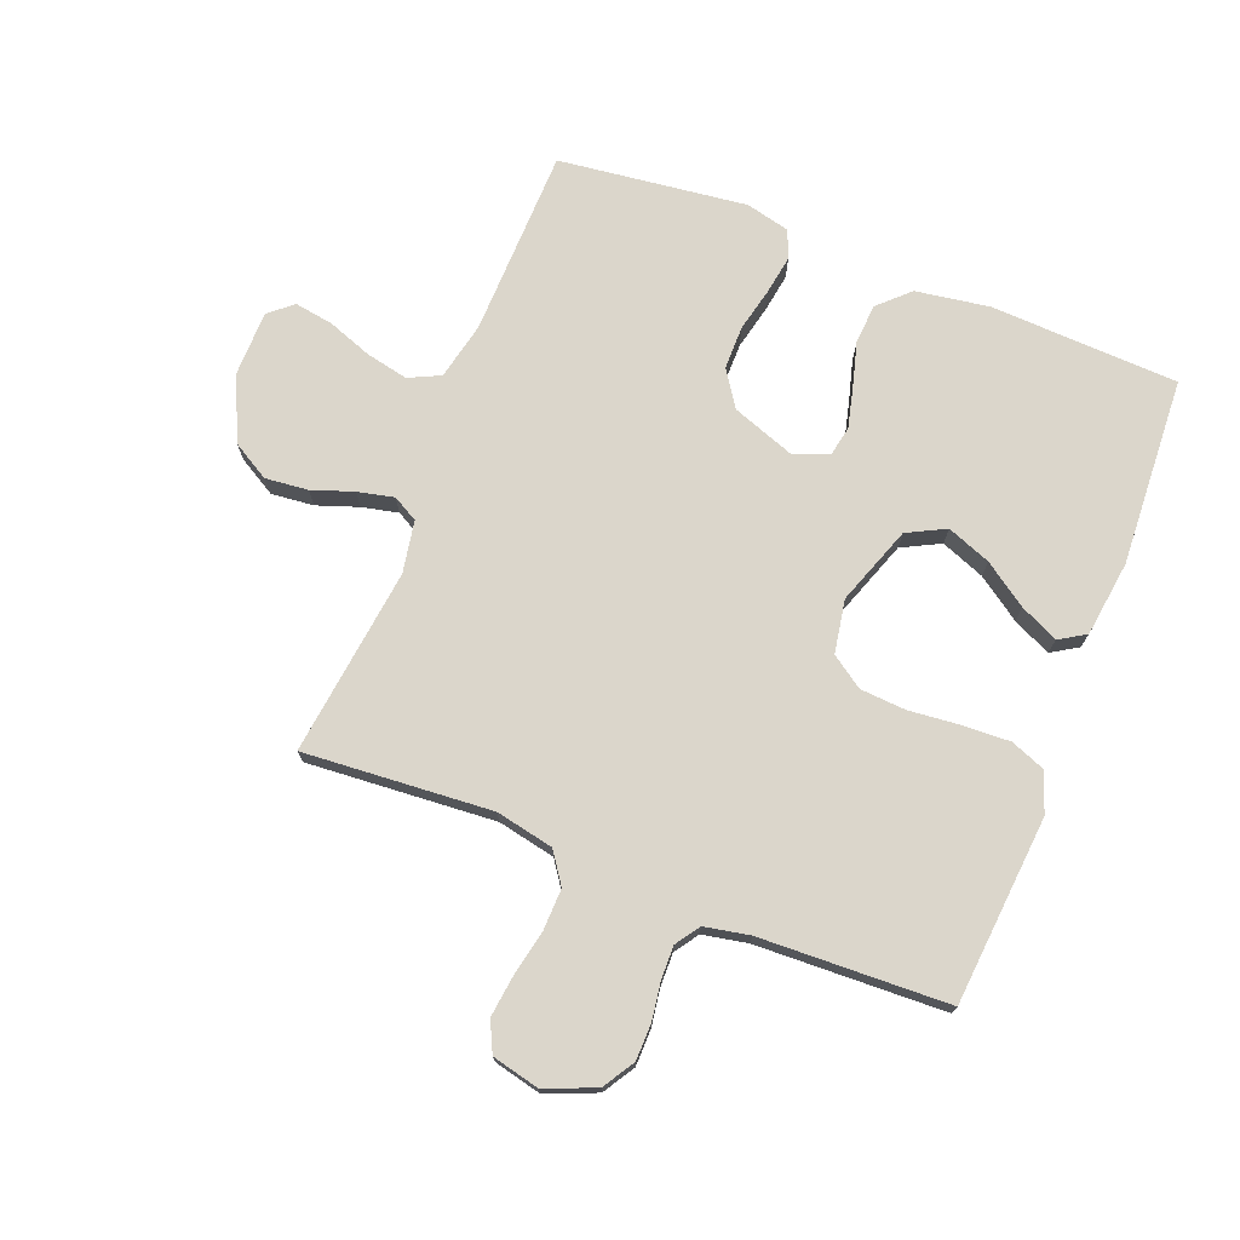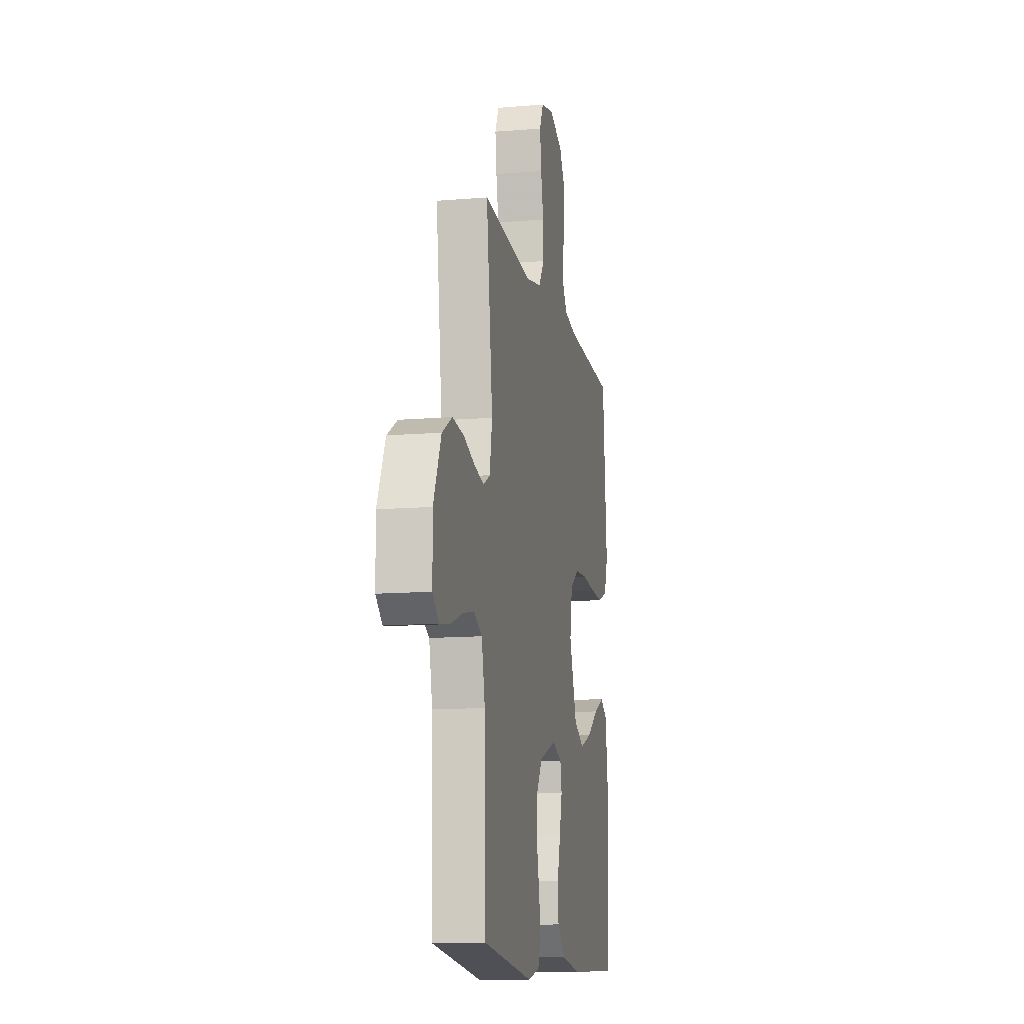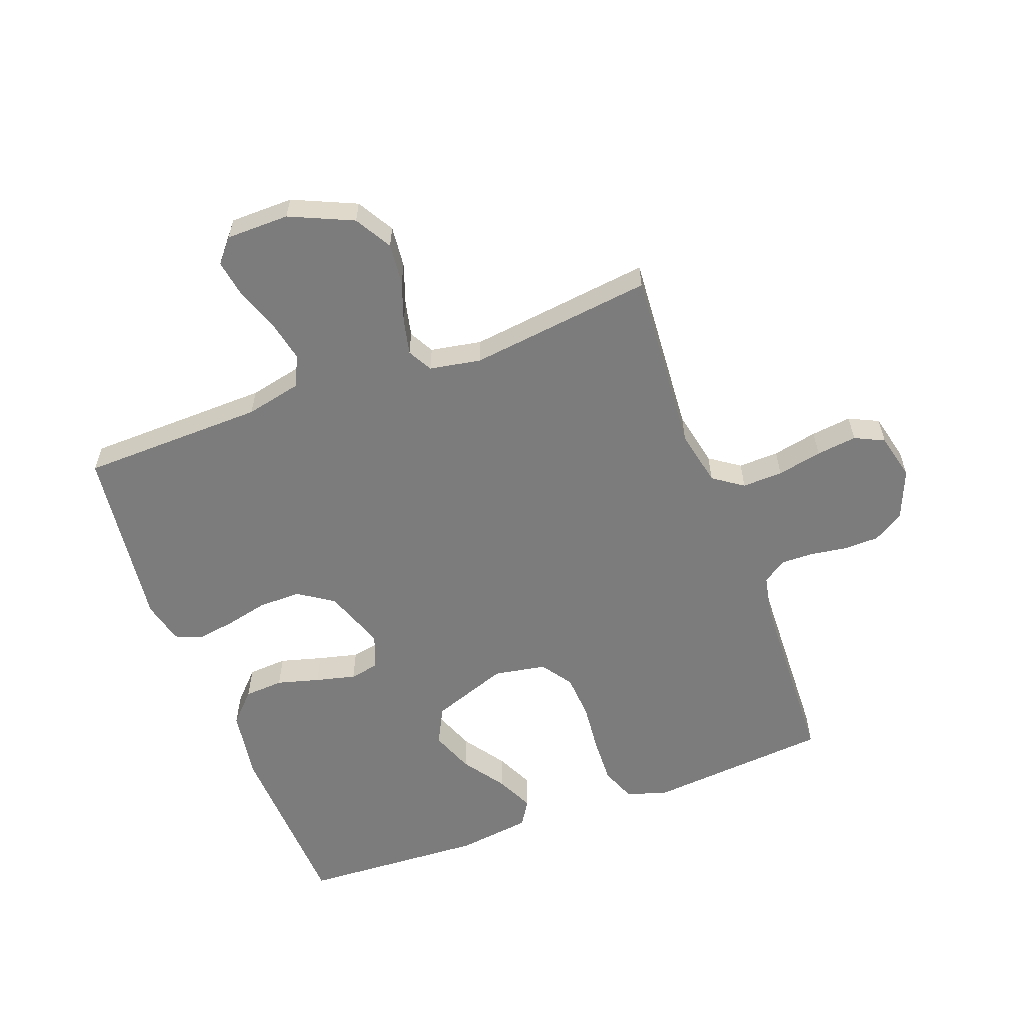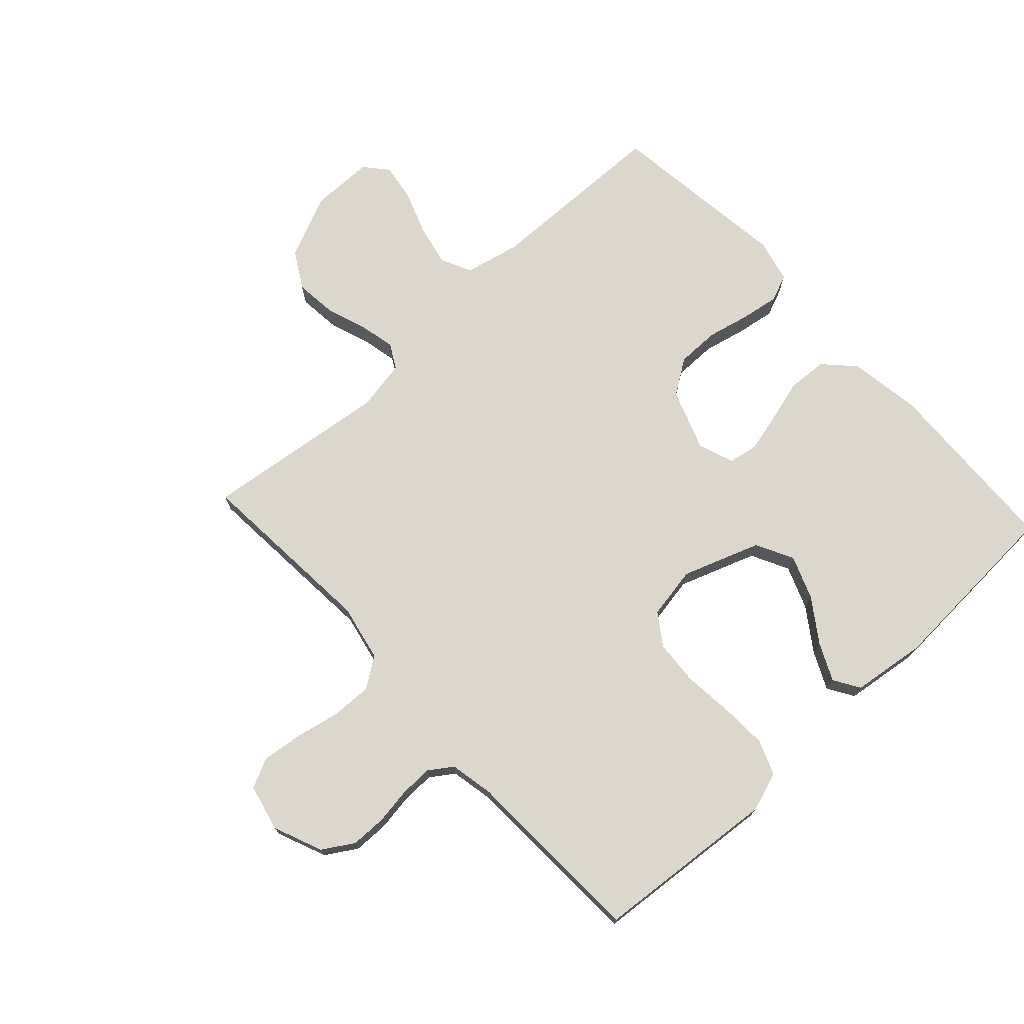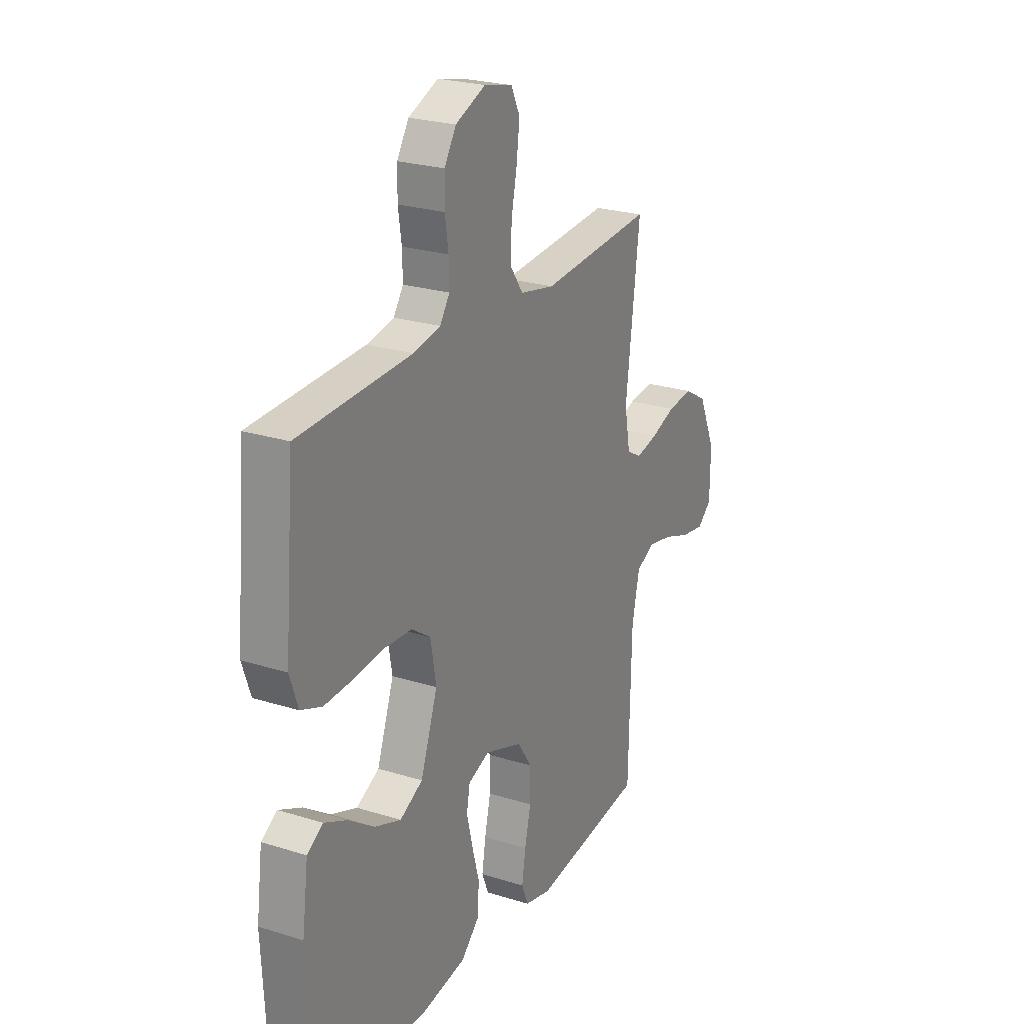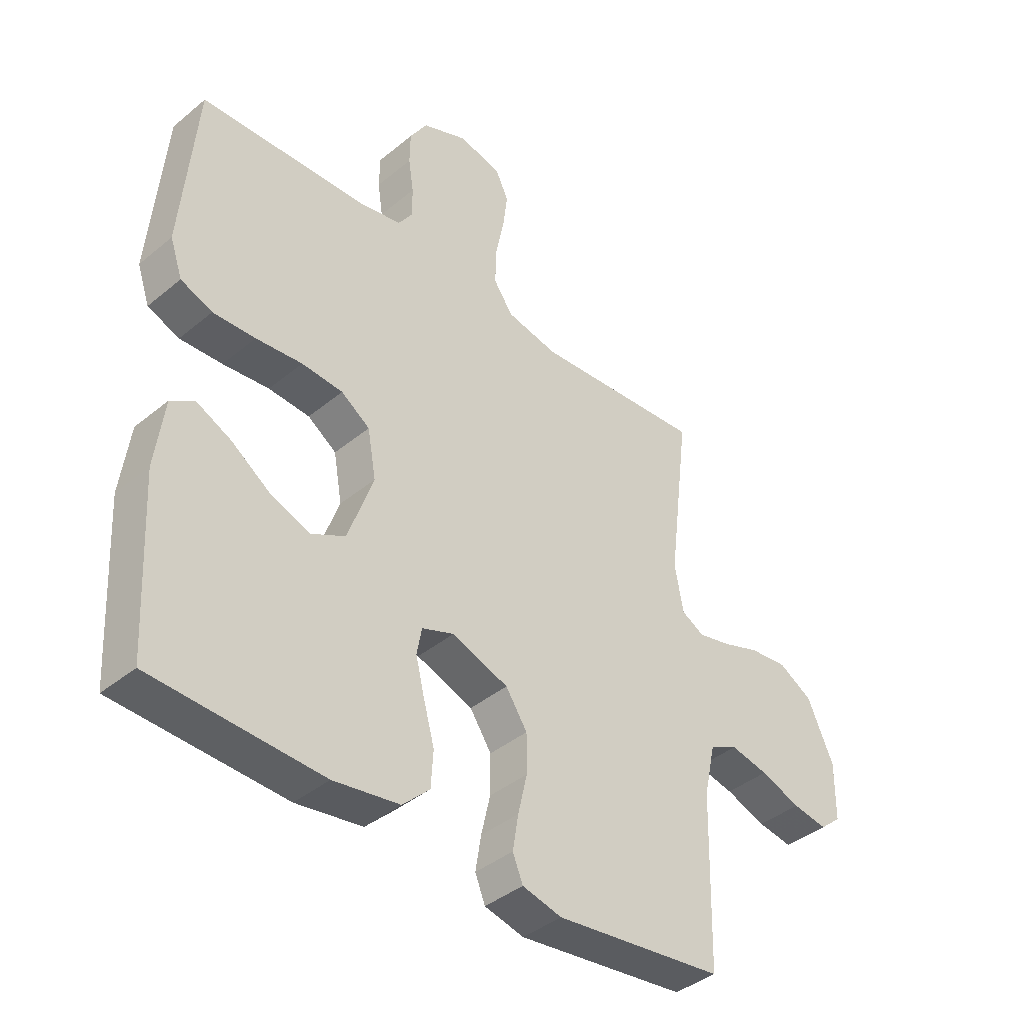
<metadata>
{"format":"obj","ext":"obj","renderer":"f3d","projection":"perspective","resolution":1024,"background":"white","views":[{"elev":73.6,"azim":21.4,"up":"+Y"},{"elev":-12.4,"azim":-78.9,"up":"+Z"},{"elev":-58.8,"azim":-69.6,"up":"+Y"},{"elev":73.2,"azim":47.3,"up":"+Y"},{"elev":24.4,"azim":117.3,"up":"+Z"},{"elev":-40.2,"azim":135.4,"up":"+Z"}]}
</metadata>
<code>
v -0.5 0.07 -0.5
v -0.507 0.07 -0.2
v -0.527 0.07 -0.109
v -0.577 0.07 -0.085
v -0.644 0.07 -0.099
v -0.715 0.07 -0.125
v -0.777 0.07 -0.135
v -0.815 0.07 -0.103
v -0.816 0.07 0
v -0.77 0.07 0.103
v -0.71 0.07 0.138
v -0.642 0.07 0.131
v -0.576 0.07 0.108
v -0.518 0.07 0.095
v -0.478 0.07 0.117
v -0.463 0.07 0.2
v -0.5 0.07 0.5
v -0.2 0.07 0.478
v -0.108 0.07 0.497
v -0.074 0.07 0.546
v -0.076 0.07 0.612
v -0.091 0.07 0.685
v -0.099 0.07 0.751
v -0.076 0.07 0.799
v 0 0.07 0.817
v 0.08 0.07 0.784
v 0.111 0.07 0.734
v 0.112 0.07 0.676
v 0.103 0.07 0.616
v 0.102 0.07 0.563
v 0.128 0.07 0.525
v 0.2 0.07 0.511
v 0.5 0.07 0.5
v 0.526 0.07 0.2
v 0.504 0.07 0.136
v 0.448 0.07 0.114
v 0.373 0.07 0.117
v 0.291 0.07 0.125
v 0.218 0.07 0.12
v 0.167 0.07 0.085
v 0.152 0.07 0
v 0.197 0.07 -0.126
v 0.258 0.07 -0.157
v 0.328 0.07 -0.13
v 0.397 0.07 -0.082
v 0.458 0.07 -0.053
v 0.5 0.07 -0.079
v 0.516 0.07 -0.2
v 0.5 0.07 -0.5
v 0.2 0.07 -0.513
v 0.083 0.07 -0.495
v 0.035 0.07 -0.449
v 0.031 0.07 -0.385
v 0.05 0.07 -0.316
v 0.066 0.07 -0.251
v 0.057 0.07 -0.203
v 0 0.07 -0.182
v -0.1 0.07 -0.218
v -0.138 0.07 -0.275
v -0.138 0.07 -0.344
v -0.122 0.07 -0.414
v -0.112 0.07 -0.476
v -0.13 0.07 -0.52
v -0.2 0.07 -0.537
v -0.5 0 -0.5
v -0.507 0 -0.2
v -0.527 0 -0.109
v -0.577 0 -0.085
v -0.644 0 -0.099
v -0.715 0 -0.125
v -0.777 0 -0.135
v -0.815 0 -0.103
v -0.816 0 0
v -0.77 0 0.103
v -0.71 0 0.138
v -0.642 0 0.131
v -0.576 0 0.108
v -0.518 0 0.095
v -0.478 0 0.117
v -0.463 0 0.2
v -0.5 0 0.5
v -0.2 0 0.478
v -0.108 0 0.497
v -0.074 0 0.546
v -0.076 0 0.612
v -0.091 0 0.685
v -0.099 0 0.751
v -0.076 0 0.799
v 0 0 0.817
v 0.08 0 0.784
v 0.111 0 0.734
v 0.112 0 0.676
v 0.103 0 0.616
v 0.102 0 0.563
v 0.128 0 0.525
v 0.2 0 0.511
v 0.5 0 0.5
v 0.526 0 0.2
v 0.504 0 0.136
v 0.448 0 0.114
v 0.373 0 0.117
v 0.291 0 0.125
v 0.218 0 0.12
v 0.167 0 0.085
v 0.152 0 0
v 0.197 0 -0.126
v 0.258 0 -0.157
v 0.328 0 -0.13
v 0.397 0 -0.082
v 0.458 0 -0.053
v 0.5 0 -0.079
v 0.516 0 -0.2
v 0.5 0 -0.5
v 0.2 0 -0.513
v 0.083 0 -0.495
v 0.035 0 -0.449
v 0.031 0 -0.385
v 0.05 0 -0.316
v 0.066 0 -0.251
v 0.057 0 -0.203
v 0 0 -0.182
v -0.1 0 -0.218
v -0.138 0 -0.275
v -0.138 0 -0.344
v -0.122 0 -0.414
v -0.112 0 -0.476
v -0.13 0 -0.52
v -0.2 0 -0.537
f 64 1 2
f 63 64 2
f 62 63 2
f 61 62 2
f 60 61 2
f 59 60 2 3
f 58 59 3 4
f 57 58 4
f 52 53 54
f 51 52 54
f 50 51 54
f 49 50 54
f 48 49 54
f 47 48 54
f 46 47 54
f 44 45 46
f 44 46 54
f 43 44 54 55
f 36 37 38
f 35 36 38
f 34 35 38
f 33 34 38
f 32 33 38
f 31 32 38 39
f 30 31 39 40
f 27 28 29
f 26 27 29
f 25 26 29
f 24 25 29
f 23 24 29
f 22 23 29
f 21 22 29
f 20 21 29 30
f 30 40 41
f 20 30 41
f 19 20 41
f 16 17 18
f 19 41 42
f 18 19 42
f 16 18 42
f 15 16 42
f 11 12 13
f 10 11 13
f 9 10 13
f 8 9 13
f 7 8 13
f 6 7 13
f 5 6 13
f 4 5 13 14
f 42 43 55 56
f 42 56 57
f 15 42 57
f 14 15 57
f 4 14 57
f 66 65 128
f 66 128 127
f 66 127 126
f 66 126 125
f 66 125 124
f 67 66 124 123
f 68 67 123 122
f 68 122 121
f 118 117 116
f 118 116 115
f 118 115 114
f 118 114 113
f 118 113 112
f 118 112 111
f 118 111 110
f 110 109 108
f 118 110 108
f 119 118 108 107
f 102 101 100
f 102 100 99
f 102 99 98
f 102 98 97
f 102 97 96
f 103 102 96 95
f 104 103 95 94
f 93 92 91
f 93 91 90
f 93 90 89
f 93 89 88
f 93 88 87
f 93 87 86
f 93 86 85
f 94 93 85 84
f 105 104 94
f 105 94 84
f 105 84 83
f 82 81 80
f 106 105 83
f 106 83 82
f 106 82 80
f 106 80 79
f 77 76 75
f 77 75 74
f 77 74 73
f 77 73 72
f 77 72 71
f 77 71 70
f 77 70 69
f 78 77 69 68
f 120 119 107 106
f 121 120 106
f 121 106 79
f 121 79 78
f 121 78 68
f 1 65 66 2
f 2 66 67 3
f 3 67 68 4
f 4 68 69 5
f 5 69 70 6
f 6 70 71 7
f 7 71 72 8
f 8 72 73 9
f 9 73 74 10
f 10 74 75 11
f 11 75 76 12
f 12 76 77 13
f 13 77 78 14
f 14 78 79 15
f 15 79 80 16
f 16 80 81 17
f 17 81 82 18
f 18 82 83 19
f 19 83 84 20
f 20 84 85 21
f 21 85 86 22
f 22 86 87 23
f 23 87 88 24
f 24 88 89 25
f 25 89 90 26
f 26 90 91 27
f 27 91 92 28
f 28 92 93 29
f 29 93 94 30
f 30 94 95 31
f 31 95 96 32
f 32 96 97 33
f 33 97 98 34
f 34 98 99 35
f 35 99 100 36
f 36 100 101 37
f 37 101 102 38
f 38 102 103 39
f 39 103 104 40
f 40 104 105 41
f 41 105 106 42
f 42 106 107 43
f 43 107 108 44
f 44 108 109 45
f 45 109 110 46
f 46 110 111 47
f 47 111 112 48
f 48 112 113 49
f 49 113 114 50
f 50 114 115 51
f 51 115 116 52
f 52 116 117 53
f 53 117 118 54
f 54 118 119 55
f 55 119 120 56
f 56 120 121 57
f 57 121 122 58
f 58 122 123 59
f 59 123 124 60
f 60 124 125 61
f 61 125 126 62
f 62 126 127 63
f 63 127 128 64
f 64 128 65 1

</code>
